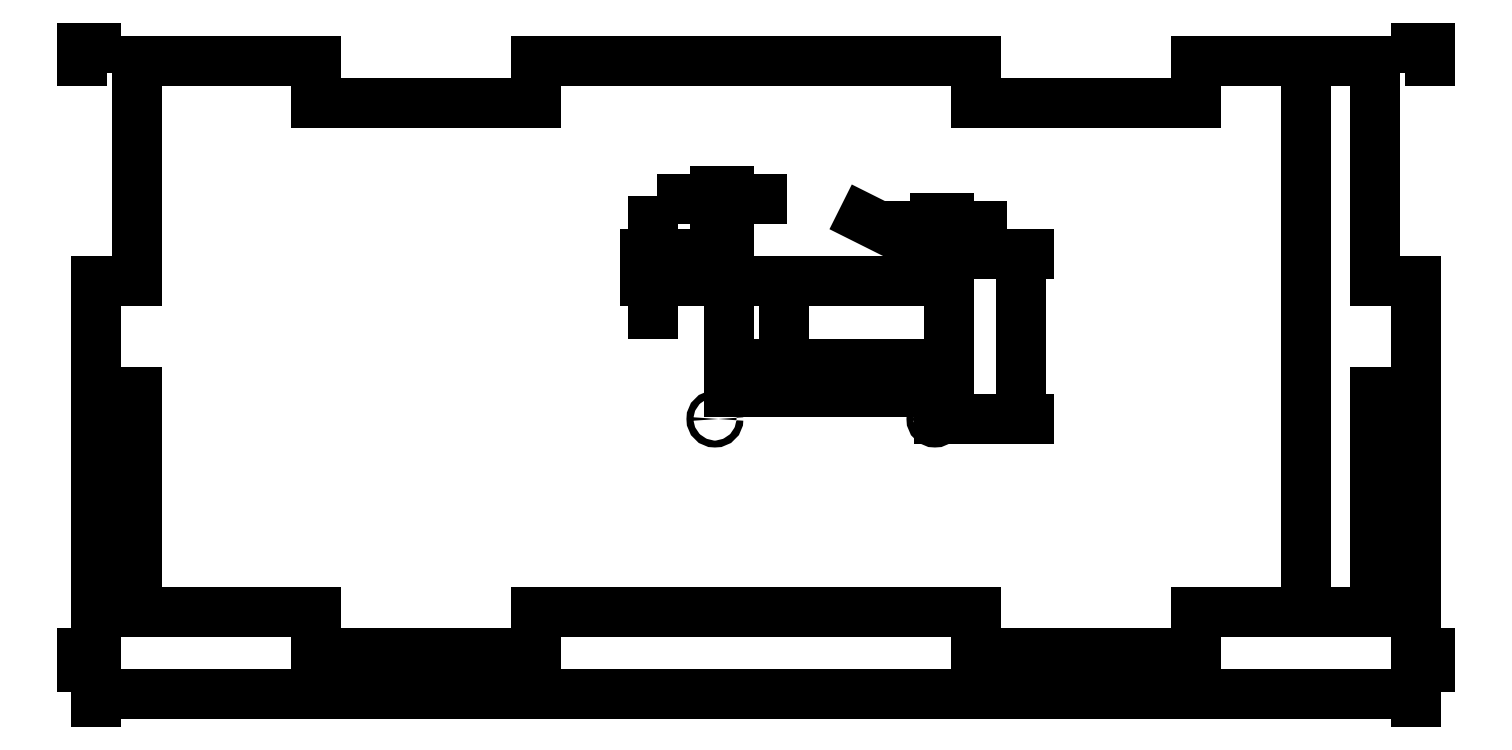
<metadata>
{"format":"dxf","ext":"dxf","renderer":"ezdxf+matplotlib","layout":"modelspace","background":"white","min_lineweight":24,"dpi":150}
</metadata>
<code>
0
SECTION
2
ENTITIES
0
LINE
8
0
10
2
20
0
11
4
21
0
0
LINE
8
0
10
0.1875
20
0
11
1
21
0
0
LINE
8
0
10
1
20
0
11
1
21
-0.1875
0
LINE
8
0
10
1
20
-0.1875
11
2
21
-0.1875
0
LINE
8
0
10
2
20
-0.1875
11
2
21
0
0
LINE
8
0
10
4
20
0
11
4
21
-0.1875
0
LINE
8
0
10
4
20
-0.1875
11
5
21
-0.1875
0
LINE
8
0
10
5
20
-0.1875
11
5
21
0
0
LINE
8
0
10
5
20
0
11
5.812
21
0
0
LINE
8
0
10
2
20
2.5
11
4
21
2.5
0
LINE
8
0
10
0.1875
20
0
11
0.1875
21
1
0
LINE
8
0
10
0.1875
20
1
11
0
21
1
0
LINE
8
0
10
0
20
1
11
0
21
1.5
0
LINE
8
0
10
0
20
1.5
11
0.1875
21
1.5
0
LINE
8
0
10
0.1875
20
1.5
11
0.1875
21
2.5
0
LINE
8
0
10
0.1875
20
2.5
11
1
21
2.5
0
LINE
8
0
10
1
20
2.5
11
1
21
2.312
0
LINE
8
0
10
1
20
2.312
11
2
21
2.312
0
LINE
8
0
10
2
20
2.312
11
2
21
2.5
0
LINE
8
0
10
4
20
2.5
11
4
21
2.312
0
LINE
8
0
10
4
20
2.312
11
5
21
2.312
0
LINE
8
0
10
5
20
2.312
11
5
21
2.5
0
LINE
8
0
10
5
20
2.5
11
5.812
21
2.5
0
LINE
8
0
10
5.812
20
2.5
11
5.812
21
1.5
0
LINE
8
0
10
5.812
20
1.5
11
6
21
1.5
0
LINE
8
0
10
6
20
1.5
11
6
21
1
0
LINE
8
0
10
6
20
1
11
5.812
21
1
0
LINE
8
0
10
5.812
20
1
11
5.812
21
0
0
DIMENSION
8
dimensions
2
*D1
10
5.5
20
0
30
0
11
5.444
21
1.25
31
0
70
32
71
5
72
0
3
Standard
53
0
210
0
220
0
230
1
13
5.5
23
2.5
33
0
14
5.5
24
0
34
0
50
90
0
LINE
8
0
10
3.875
20
1
11
3.875
21
1.5
0
CIRCLE
8
0
10
3.812
20
1.625
40
0.01562
0
CIRCLE
8
0
10
3.812
20
0.875
40
0.01562
0
DIMENSION
8
dimensions
2
*D2
10
4.203
20
0.875
30
0
11
4.147
21
1.25
31
0
70
32
71
5
72
0
3
Standard
53
0
210
0
220
0
230
1
13
3.812
23
1.625
33
0
14
3.812
24
0.875
34
0
50
90
0
DIMENSION
8
dimensions
2
*D3
10
3.875
20
1.75
30
0
11
3.844
21
1.806
31
0
70
32
71
5
72
0
3
Standard
53
0
210
0
220
0
230
1
13
3.812
23
1.625
33
0
14
3.875
24
1.5
34
0
0
LINE
8
0
10
0
20
2.562
11
-0.0625
21
2.562
0
LINE
8
0
10
-0.0625
20
2.562
11
-0.0625
21
2.5
0
LINE
8
0
10
-0.0625
20
-0.1875
11
-0.0625
21
-0.25
0
LINE
8
0
10
-0.0625
20
-0.25
11
0
21
-0.25
0
LINE
8
0
10
6
20
-0.25
11
6.062
21
-0.25
0
LINE
8
0
10
6.062
20
-0.25
11
6.062
21
-0.1875
0
LINE
8
0
10
6.062
20
2.5
11
6.062
21
2.562
0
LINE
8
0
10
6.062
20
2.562
11
6
21
2.562
0
LINE
8
0
10
3.875
20
1.5
11
2.875
21
1.5
0
LINE
8
0
10
2.875
20
1.5
11
2.875
21
1
0
LINE
8
0
10
2.875
20
1
11
3.875
21
1
0
DIMENSION
8
dimensions
2
*D4
10
3.812
20
1.625
30
0
11
3.667
21
1.761
31
0
70
36
71
5
3
Standard
53
0
210
0
220
0
230
1
15
3.799
25
1.632
35
0
40
0
0
CIRCLE
8
0
10
2.812
20
1.625
40
0.01562
0
CIRCLE
8
0
10
2.812
20
0.875
40
0.01562
0
DIMENSION
8
dimensions
2
*D5
10
3.875
20
1.125
30
0
11
3.375
21
1.181
31
0
70
32
71
5
3
Standard
53
0
210
0
220
0
230
1
13
2.875
23
1.125
33
0
14
3.875
24
1.125
34
0
0
DIMENSION
8
dimensions
2
*D6
10
3.125
20
1
30
0
11
3.069
21
1.25
31
0
70
32
71
5
3
Standard
53
0
210
0
220
0
230
1
13
3.125
23
1.5
33
0
14
3.125
24
1
34
0
50
90
0
DIMENSION
8
dimensions
2
*D7
10
2.531
20
1.5
30
0
11
2.475
21
1.562
31
0
70
32
71
5
3
Standard
53
0
210
0
220
0
230
1
13
2.812
23
1.625
33
0
14
2.875
24
1.5
34
0
50
90
0
DIMENSION
8
dimensions
2
*D8
10
2.812
20
1.875
30
0
11
2.844
21
1.931
31
0
70
32
71
5
3
Standard
53
0
210
0
220
0
230
1
13
2.875
23
1.5
33
0
14
2.812
24
1.625
34
0
0
DIMENSION
8
dimensions
2
*D9
10
6
20
-0.375
30
0
11
3
21
-0.3187
31
0
70
32
71
5
3
Standard
53
0
210
0
220
0
230
1
13
0
23
1
33
0
14
6
24
1
34
0
0
ENDSEC
0
EOF

</code>
